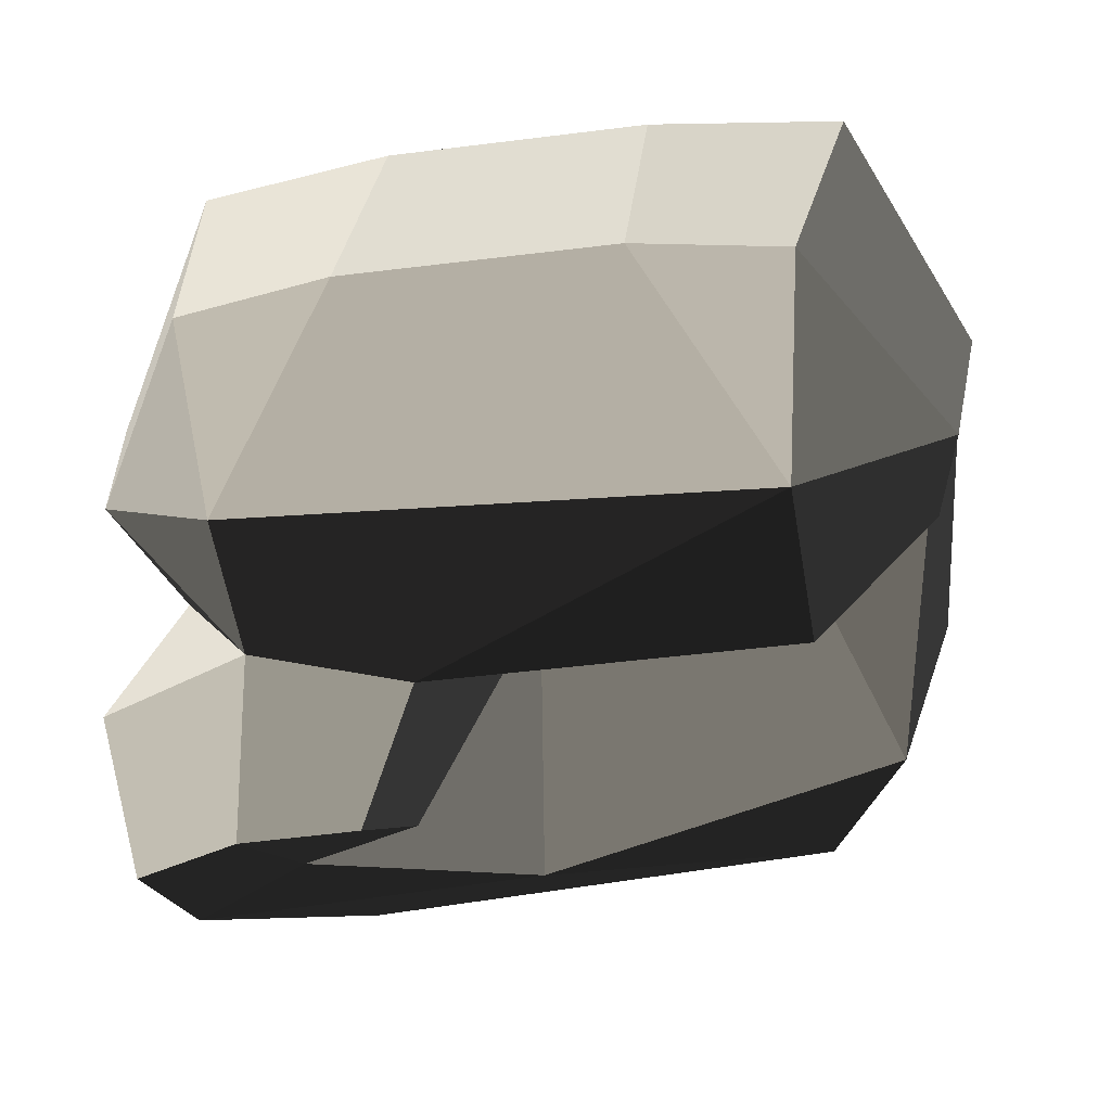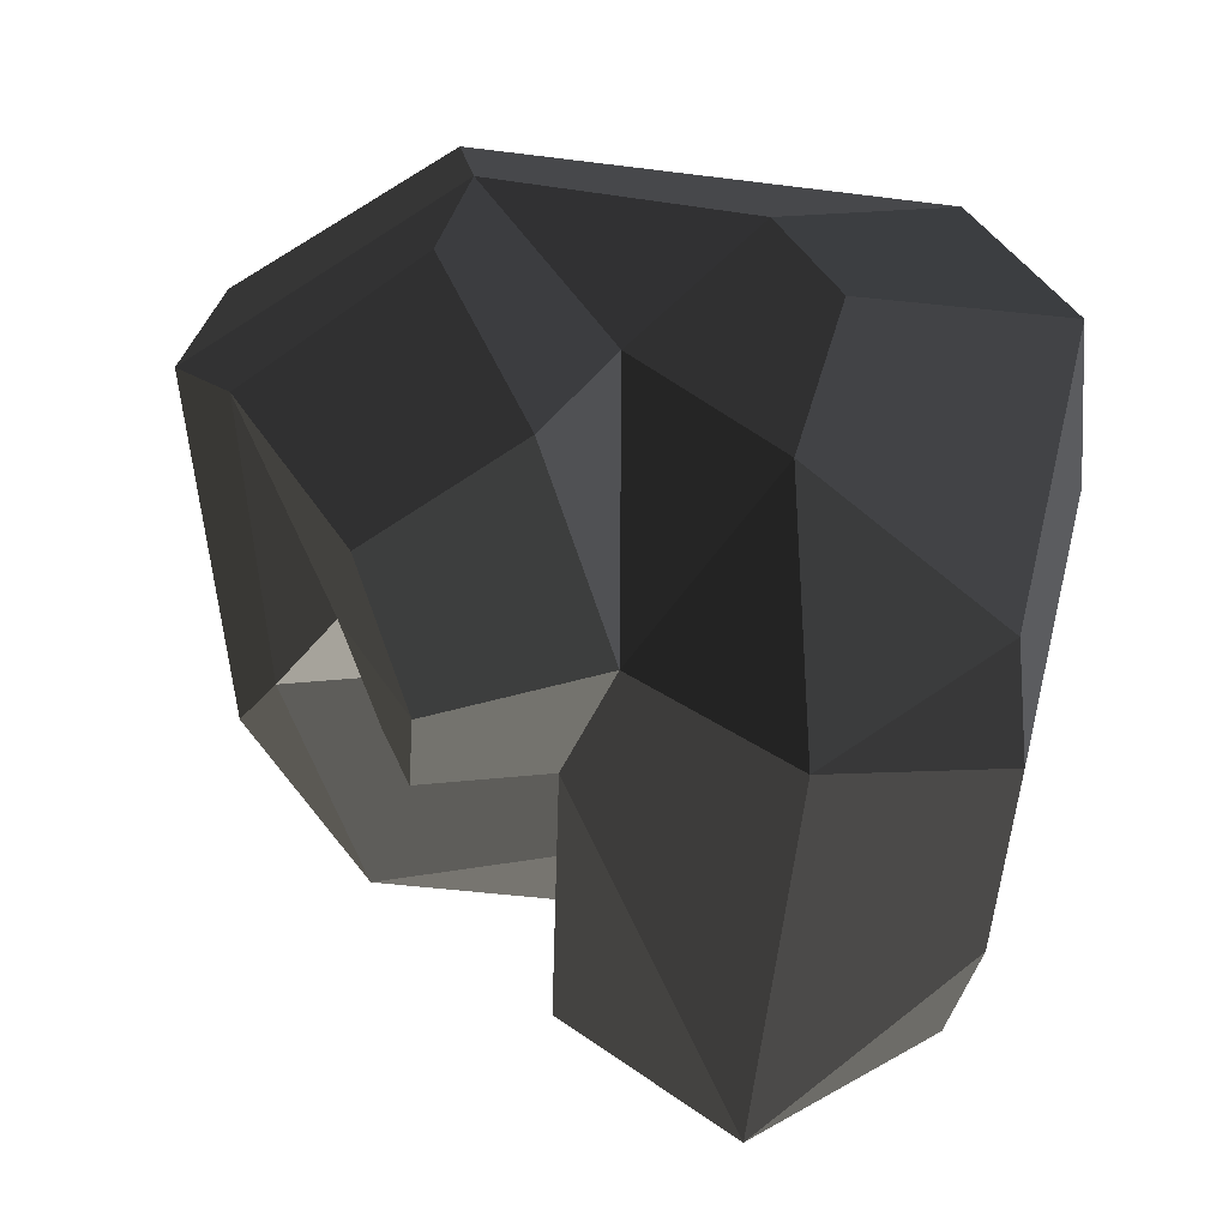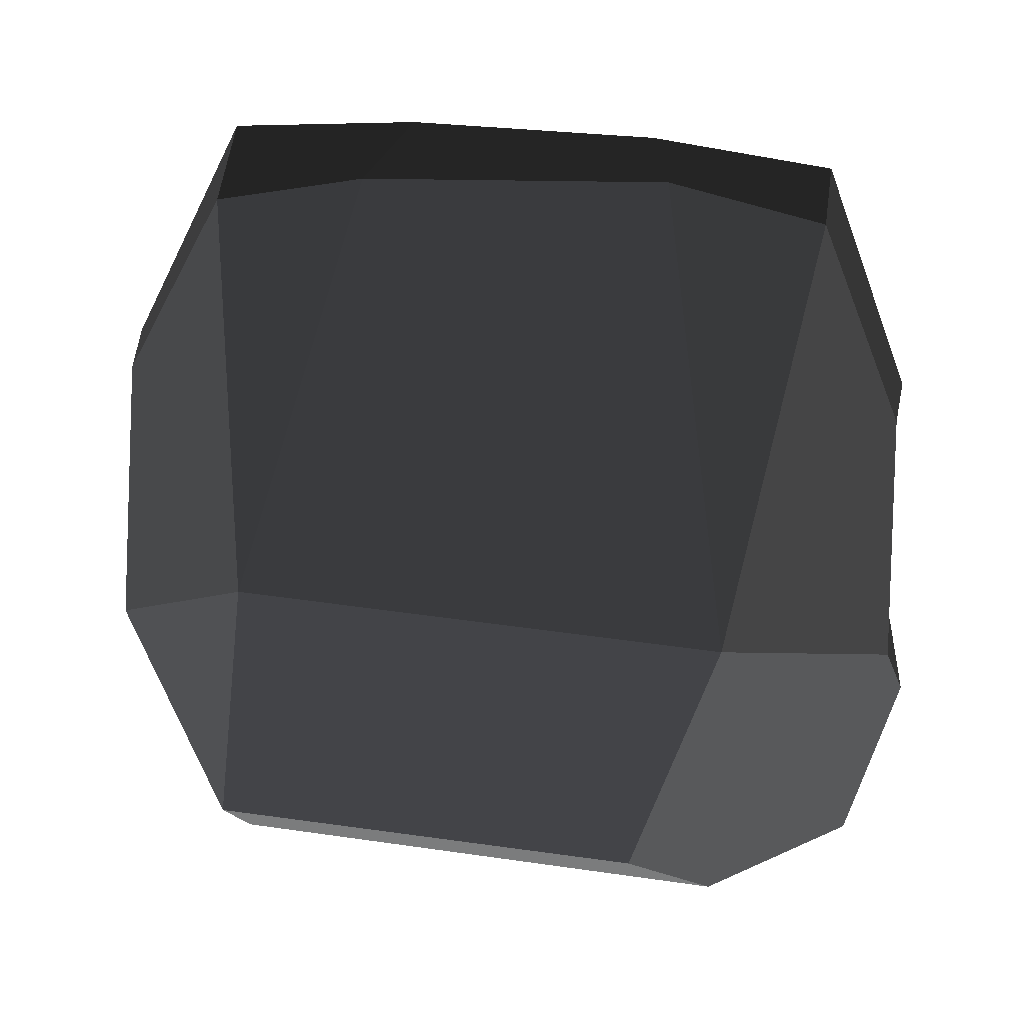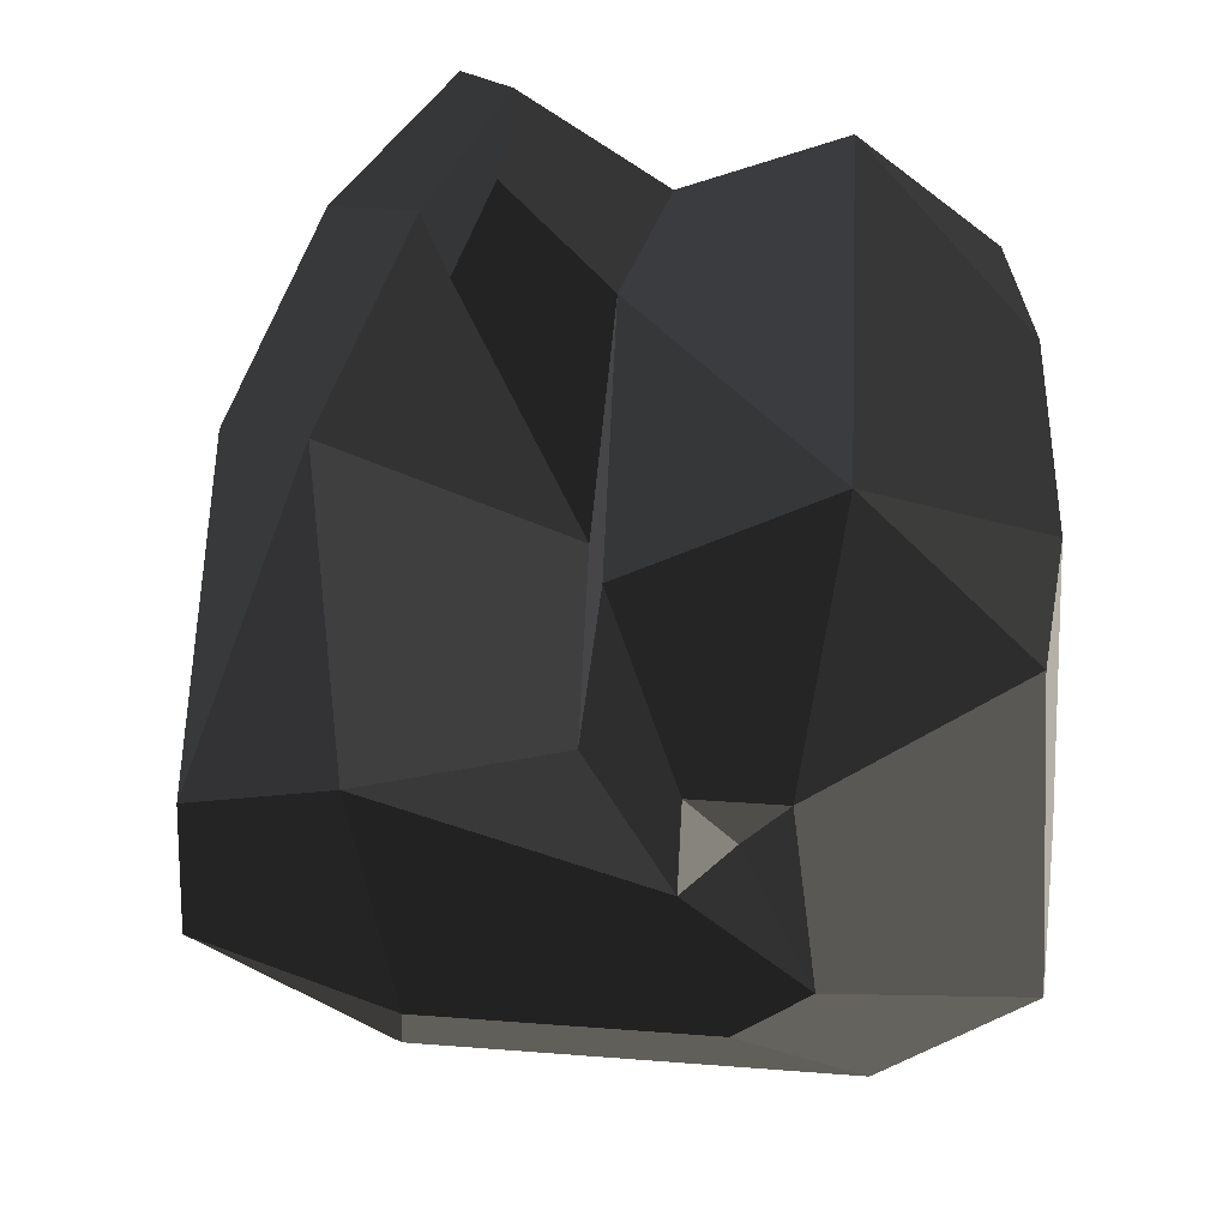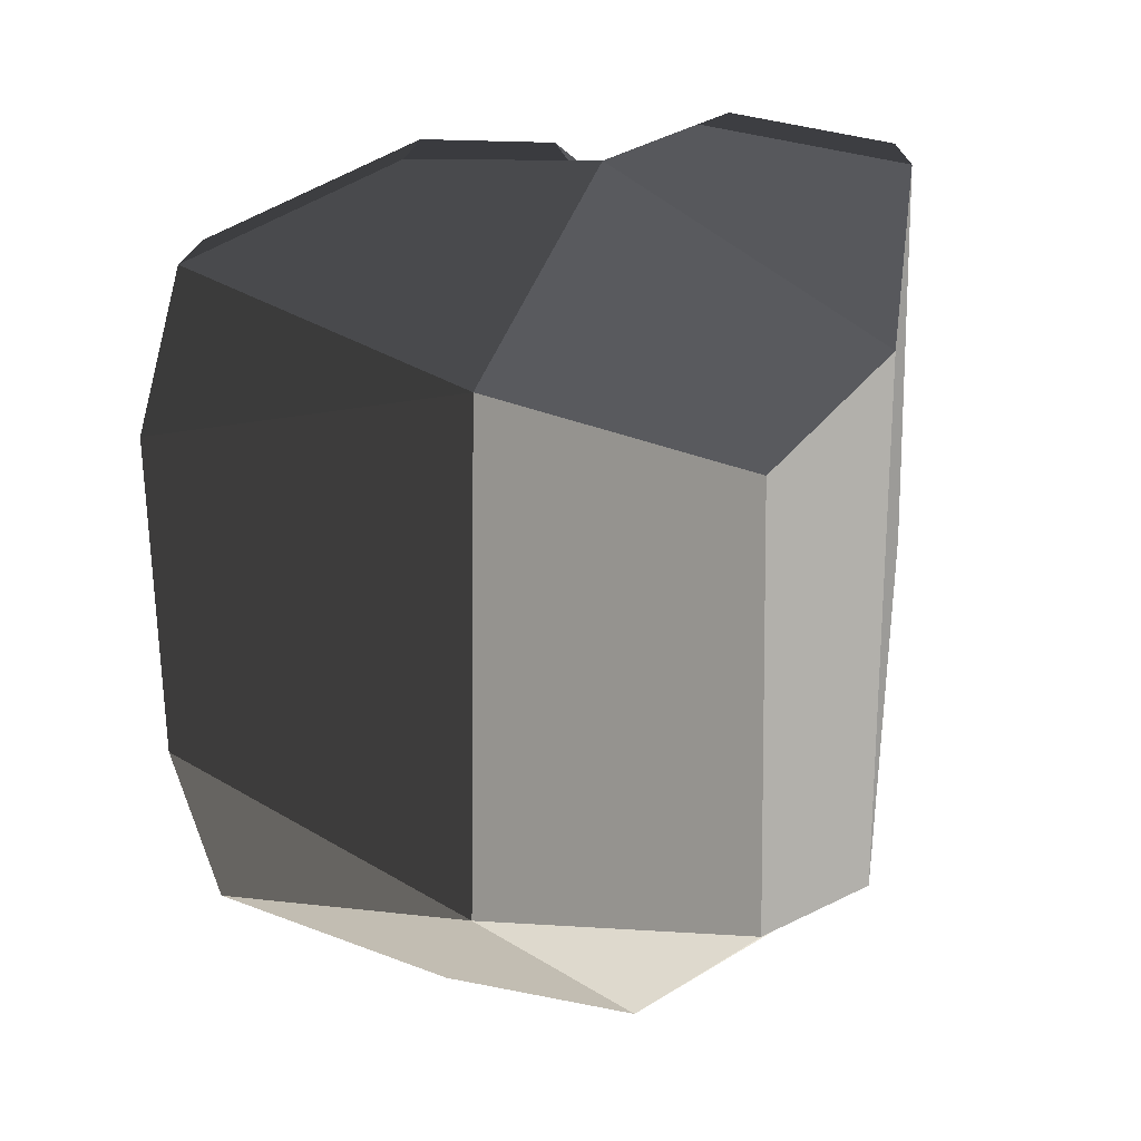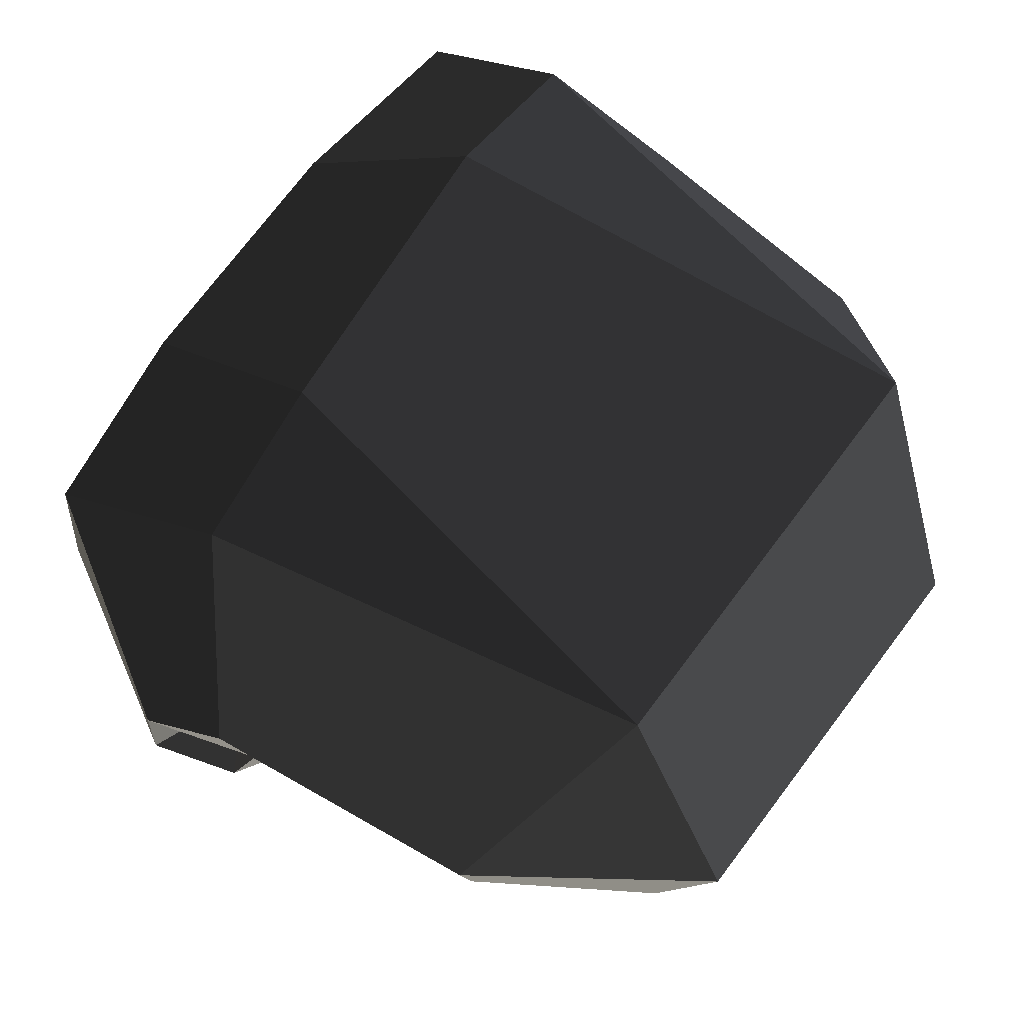
<metadata>
{"format":"obj","ext":"obj","renderer":"f3d","projection":"perspective","resolution":1024,"background":"white","views":[{"elev":-47.6,"azim":-80.0,"up":"+Z"},{"elev":49.2,"azim":-149.7,"up":"+Y"},{"elev":54.5,"azim":97.4,"up":"+Z"},{"elev":-46.9,"azim":-159.8,"up":"+Y"},{"elev":12.8,"azim":63.4,"up":"+Y"},{"elev":62.4,"azim":34.8,"up":"+Z"}]}
</metadata>
<code>
v -0.0862 -0.1778 -0.1144
v -0.0724 0.0412 -0.1593
v 0.0208 -0.1258 -0.085
v 0.0208 -0.1258 -0.085
v -0.0675 -0.2139 0.0112
v 0.061 -0.1271 0.0058
v -0.0088 -0.1196 0.1376
v -0.0088 -0.1196 0.1376
v -0.0042 0.1566 0.1367
v 0.0683 0.1164 0.0113
v 0.024 0.1659 -0.0914
v 0.0208 -0.1258 -0.085
v -0.0042 0.1566 0.1367
v -0.0896 0.2596 0.0213
v -0.2811 0.1935 0.1928
v -0.2278 0.2526 0.076
v -0.2786 0.097 0.2193
v -0.2786 0.097 0.2193
v -0.0088 -0.1196 0.1376
v -0.2635 -0.0862 0.2133
v -0.261 -0.1774 0.1847
v -0.261 -0.1774 0.1847
v -0.0675 -0.2139 0.0112
v -0.2246 -0.2384 0.0563
v -0.0862 -0.1778 -0.1144
v -0.226 -0.214 -0.0246
v -0.1893 -0.1392 -0.0641
v -0.1893 -0.1392 -0.0641
v -0.0724 0.0412 -0.1593
v -0.1906 0.0227 -0.0544
v -0.1428 0.1674 -0.1919
v -0.1428 0.1674 -0.1919
v -0.0673 0.2525 -0.1587
v -0.0673 0.2525 -0.1587
v 0.0208 -0.1258 -0.085
v 0.024 0.1659 -0.0914
v -0.0896 0.2596 0.0213
v -0.1108 0.2753 -0.0479
v -0.2026 0.2356 -0.027
v -0.2155 0.2732 -0.1273
v -0.2278 0.2526 0.076
v -0.2278 0.2526 0.076
v -0.2885 0.2583 0.0392
v -0.3148 0.2512 -0.0618
v -0.2761 0.1716 -0.1547
v -0.2761 0.1716 -0.1547
v -0.2155 0.2732 -0.1273
v -0.2155 0.2732 -0.1273
v -0.215 0.185 -0.2373
v -0.1728 0.255 -0.2156
v -0.0673 0.2525 -0.1587
v -0.1108 0.2753 -0.0479
v -0.215 0.185 -0.2373
v -0.1428 0.1674 -0.1919
v -0.204 0.1188 -0.2283
v -0.1639 0.0971 -0.1926
v -0.1906 0.0227 -0.0544
v -0.1906 0.0227 -0.0544
v -0.204 0.1188 -0.2283
v -0.2464 0.0829 -0.1626
v -0.215 0.185 -0.2373
v -0.2761 0.1716 -0.1547
v -0.3796 0.165 -0.1598
v -0.3666 -0.1385 -0.1792
v -0.3148 0.2512 -0.0618
v -0.3148 0.2512 -0.0618
v -0.4313 0.1811 -0.0499
v -0.4313 0.1811 -0.0499
v -0.4442 0.0909 -0.0507
v -0.4442 0.0909 -0.0507
v -0.4398 -0.0669 -0.0523
v -0.3666 -0.1385 -0.1792
v -0.4224 -0.1553 -0.0531
v -0.4224 -0.1553 -0.0531
v -0.3022 -0.2288 -0.0807
v -0.3022 -0.2288 -0.0807
v -0.2505 -0.2133 -0.0872
v -0.2386 -0.1371 -0.1623
v -0.2464 0.0829 -0.1626
v -0.2464 0.0829 -0.1626
v -0.1893 -0.1392 -0.0641
v -0.1906 0.0227 -0.0544
v -0.2505 -0.2133 -0.0872
v -0.226 -0.214 -0.0246
v -0.2565 -0.1857 -0.0197
v -0.2565 -0.1857 -0.0197
v -0.3022 -0.2288 -0.0807
v -0.3022 -0.2288 -0.0807
v -0.2769 -0.2466 0.0297
v -0.2769 -0.2466 0.0297
v -0.226 -0.214 -0.0246
v -0.226 -0.214 -0.0246
v -0.2246 -0.2384 0.0563
v -0.2246 -0.2384 0.0563
v -0.367 -0.1897 0.1388
v -0.261 -0.1774 0.1847
v -0.3022 -0.2288 -0.0807
v -0.4224 -0.1553 -0.0531
v -0.4398 -0.0669 -0.0523
v -0.3837 -0.0754 0.1404
v -0.2635 -0.0862 0.2133
v -0.261 -0.1774 0.1847
v -0.3868 0.0808 0.1434
v -0.2786 0.097 0.2193
v -0.4398 -0.0669 -0.0523
v -0.4442 0.0909 -0.0507
v -0.4313 0.1811 -0.0499
v -0.3731 0.1964 0.1449
v -0.2811 0.1935 0.1928
v -0.2786 0.097 0.2193
v -0.2885 0.2583 0.0392
v -0.2278 0.2526 0.076
v -0.4313 0.1811 -0.0499
v -0.3148 0.2512 -0.0618
g Group_001
f 1 2 3
f 1 3 6 5
f 5 6 7
f 7 6 10 9
f 10 6 12 11
f 10 11 14 13
f 13 14 16 15
f 13 15 17
f 13 17 20 19
f 19 20 21
f 19 21 24 23
f 23 24 26 25
f 25 26 27
f 25 27 30 29
f 29 30 31
f 29 31 33
f 29 33 36 35
f 36 33 38 37
f 37 38 40 39
f 37 39 41
f 41 39 44 43
f 44 39 45
f 45 39 47
f 45 47 50 49
f 50 47 52 51
f 50 51 54 53
f 53 54 56 55
f 56 54 57
f 56 57 60 59
f 59 60 62 61
f 62 60 64 63
f 62 63 65
f 65 63 67
f 67 63 69
f 69 63 72 71
f 71 72 73
f 73 72 75
f 75 72 78 77
f 78 72 79
f 78 79 82 81
f 78 81 84 83
f 83 84 85
f 83 85 87
f 87 85 89
f 89 85 91
f 89 91 93
f 89 93 96 95
f 89 95 98 97
f 98 95 100 99
f 100 95 102 101
f 100 101 104 103
f 100 103 106 105
f 106 103 108 107
f 108 103 110 109
f 108 109 112 111
f 108 111 114 113

</code>
